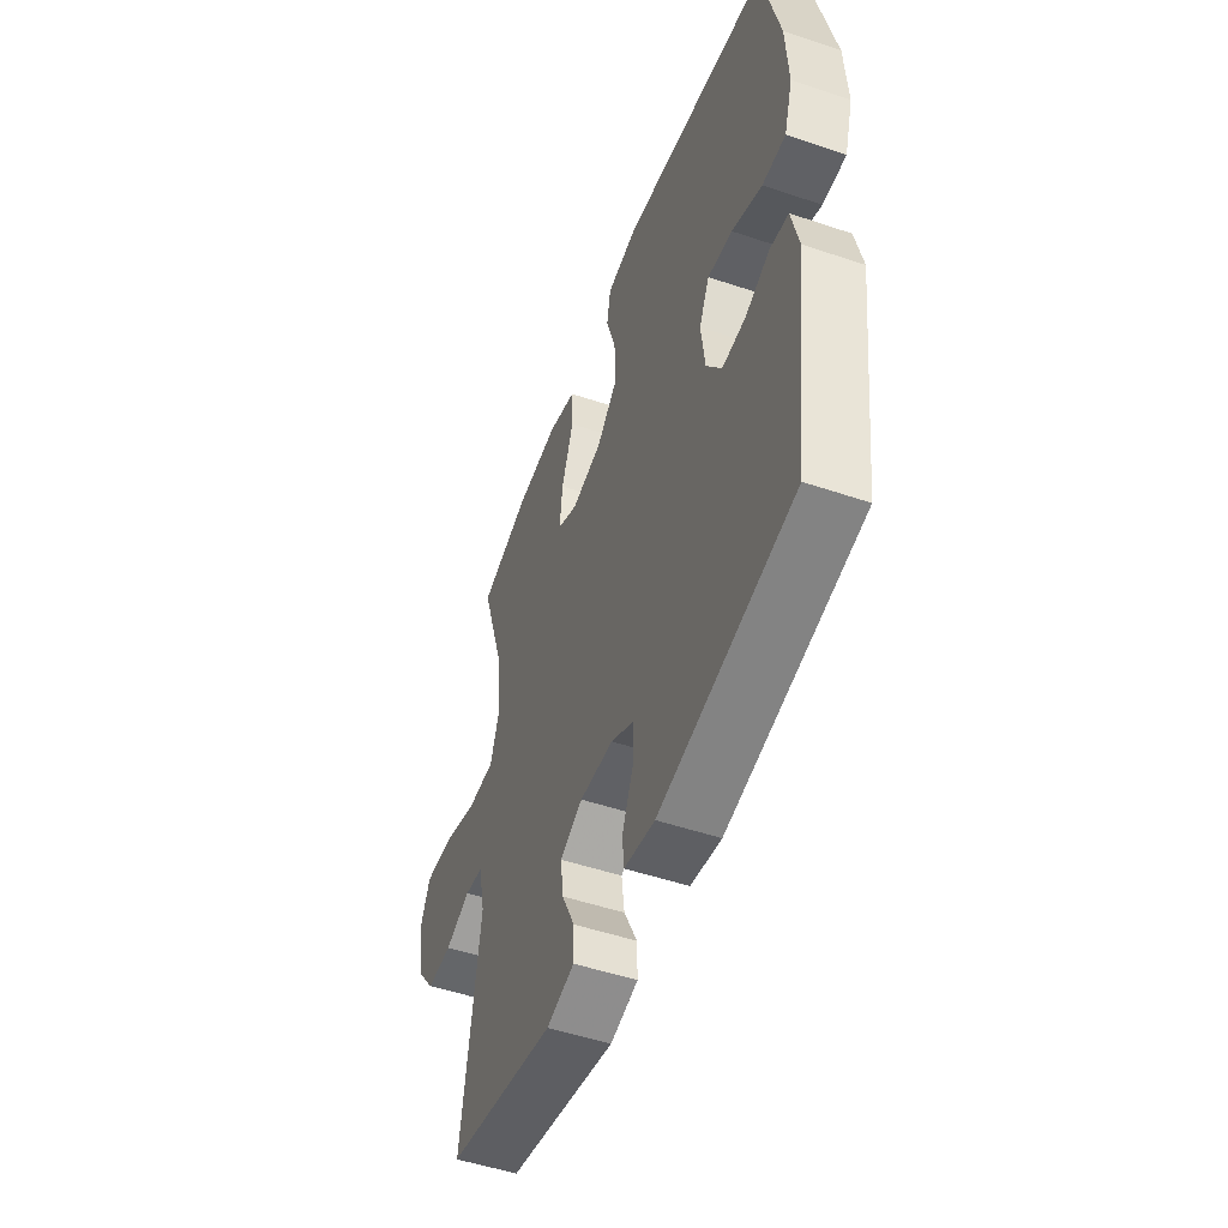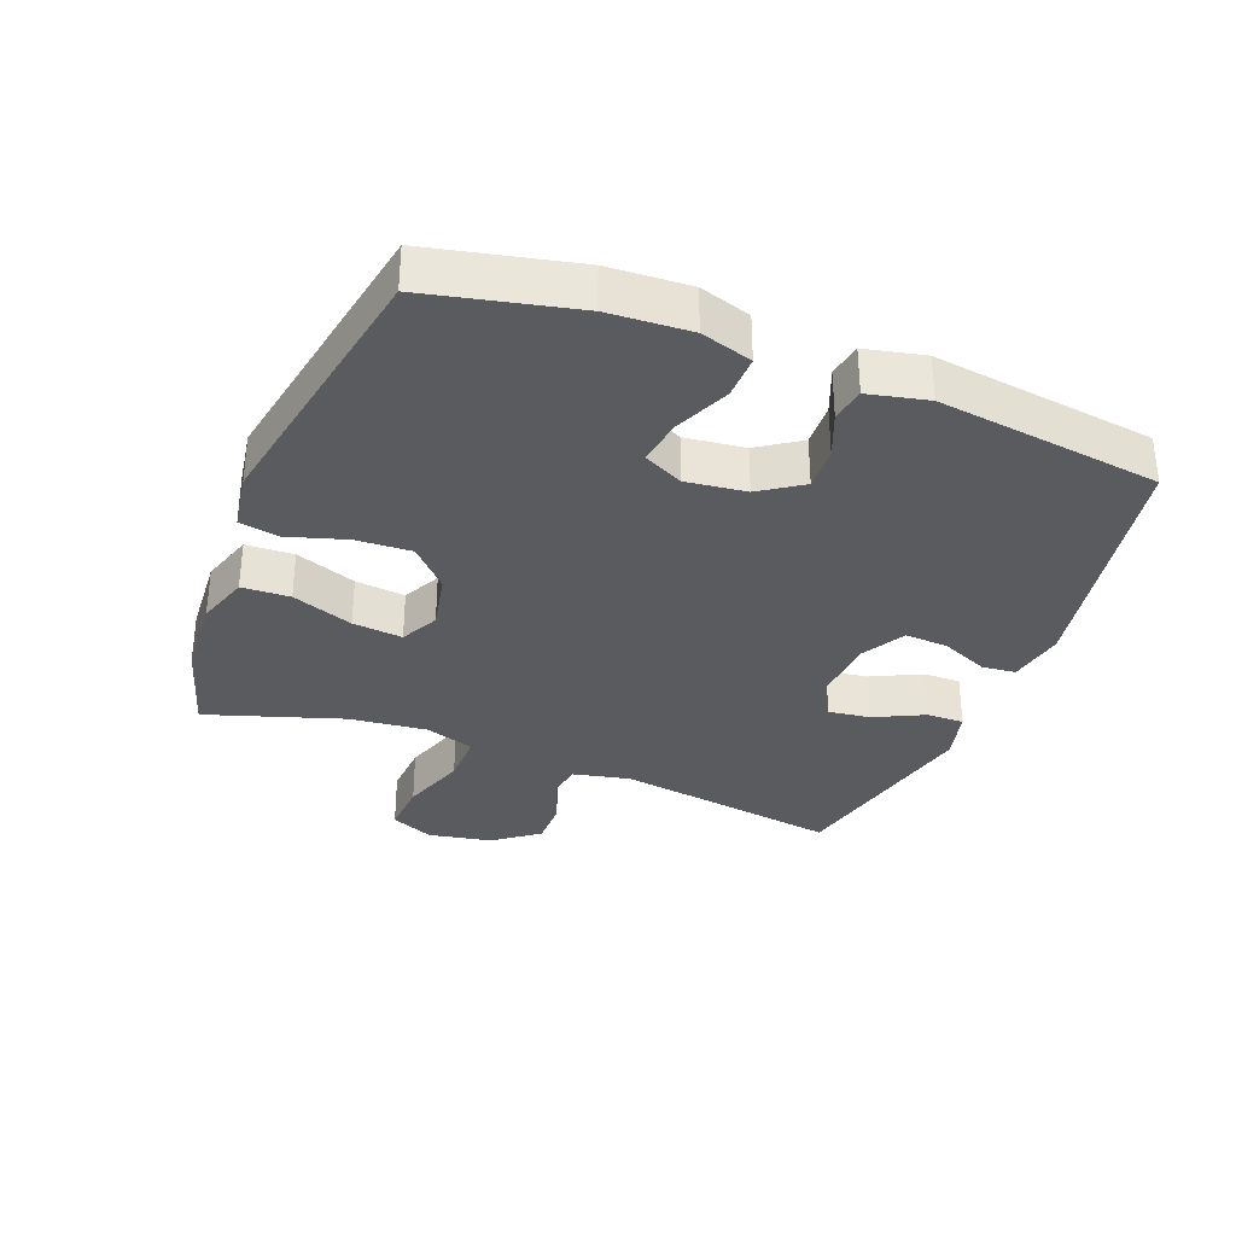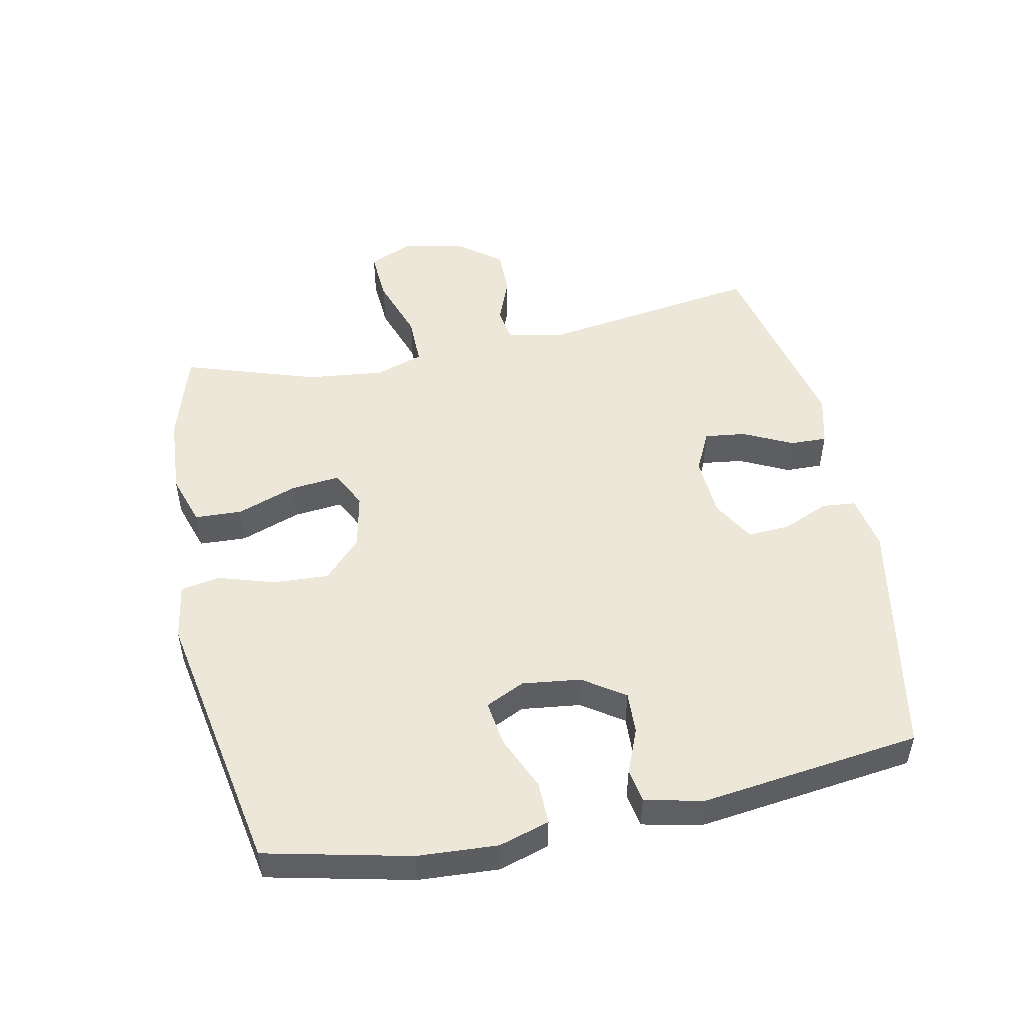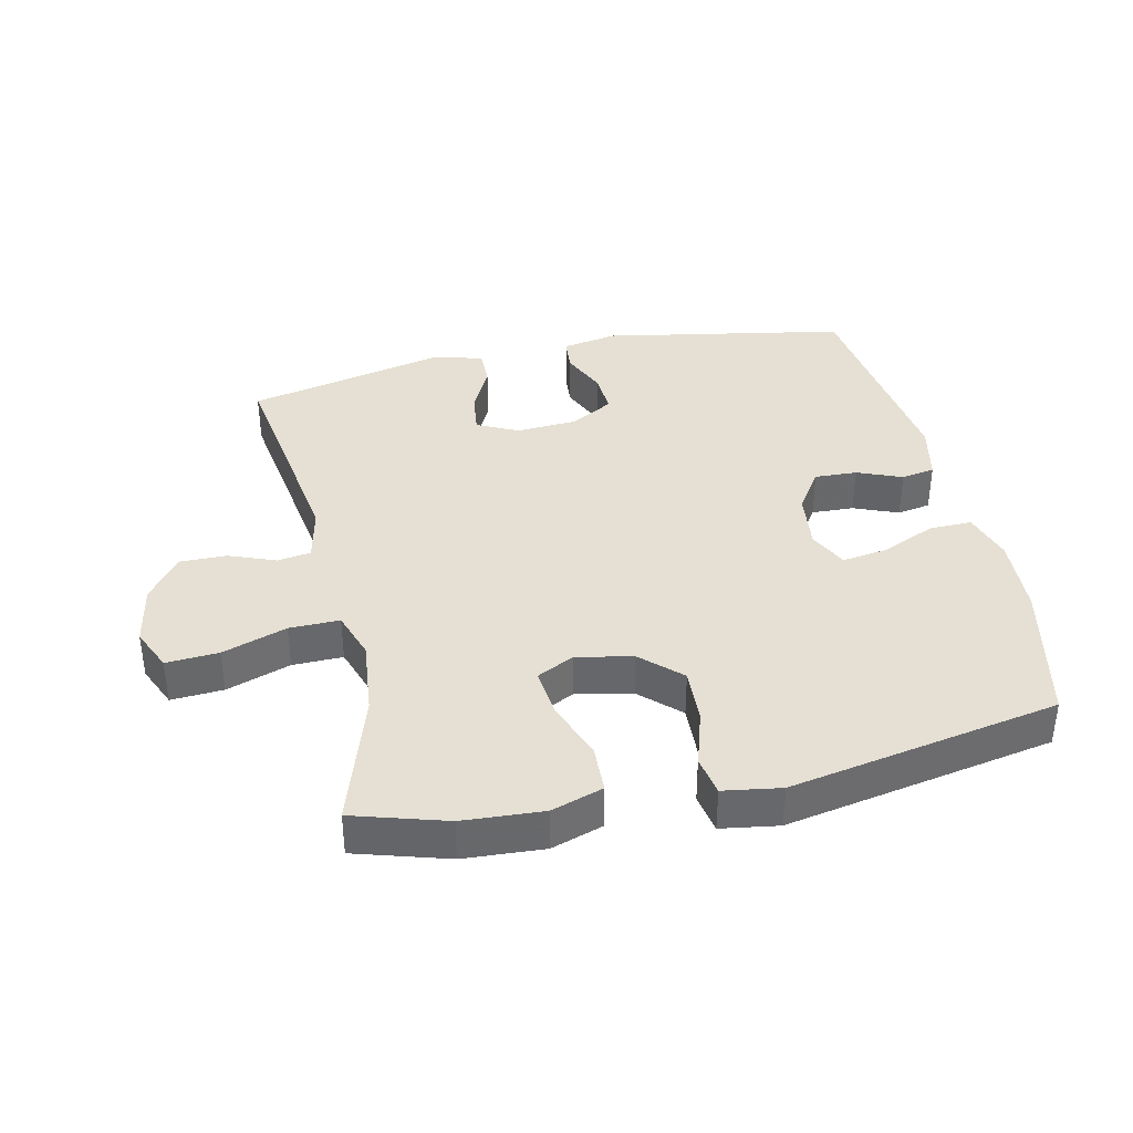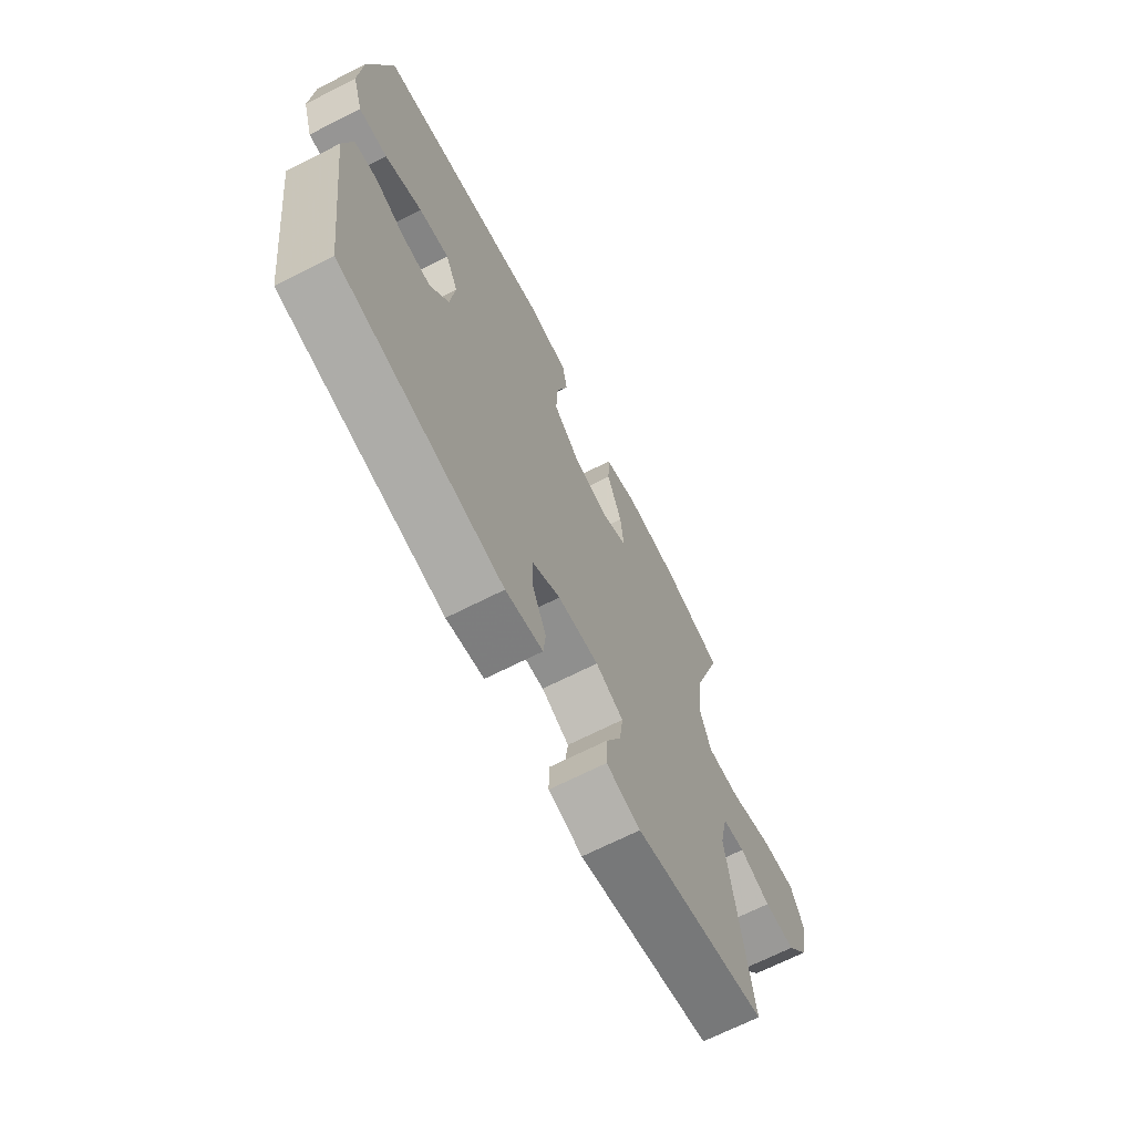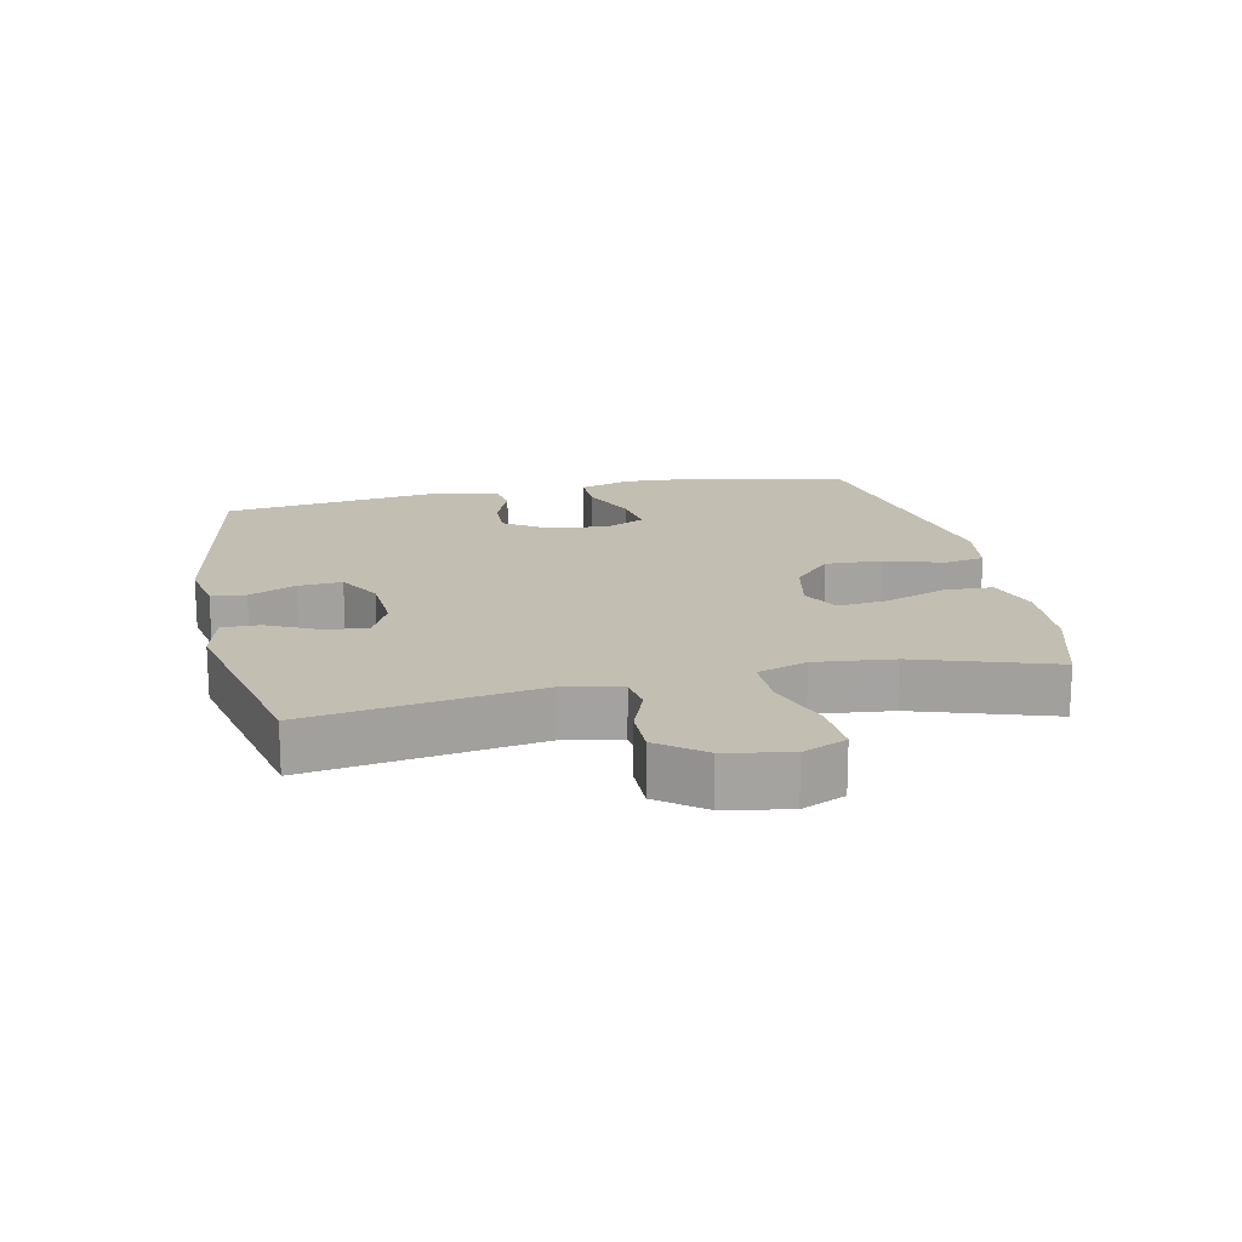
<metadata>
{"format":"obj","ext":"obj","renderer":"f3d","projection":"perspective","resolution":1024,"background":"white","views":[{"elev":-50.9,"azim":69.8,"up":"+Z"},{"elev":-33.3,"azim":68.7,"up":"+Y"},{"elev":50.2,"azim":78.5,"up":"+Y"},{"elev":37.9,"azim":-12.6,"up":"+Y"},{"elev":-68.3,"azim":117.0,"up":"+Z"},{"elev":17.3,"azim":-102.2,"up":"+Y"}]}
</metadata>
<code>
v -0.5 0.07 -0.5
v -0.448 0.07 -0.157
v -0.467 0.07 -0.07
v -0.519 0.07 -0.062
v -0.591 0.07 -0.09
v -0.663 0.07 -0.091
v -0.715 0.07 -0.023
v -0.733 0.07 0.074
v -0.704 0.07 0.14
v -0.623 0.07 0.135
v -0.523 0.07 0.101
v -0.445 0.07 0.1
v -0.42 0.07 0.175
v -0.433 0.07 0.294
v -0.5 0.07 0.5
v -0.357 0.07 0.543
v -0.233 0.07 0.551
v -0.153 0.07 0.525
v -0.15 0.07 0.452
v -0.184 0.07 0.359
v -0.192 0.07 0.283
v -0.134 0.07 0.254
v -0.047 0.07 0.272
v 0.013 0.07 0.329
v 0.009 0.07 0.414
v -0.018 0.07 0.502
v -0.007 0.07 0.563
v 0.082 0.07 0.577
v 0.5 0.07 0.5
v 0.55 0.07 0.277
v 0.557 0.07 0.153
v 0.533 0.07 0.075
v 0.467 0.07 0.076
v 0.382 0.07 0.113
v 0.312 0.07 0.123
v 0.283 0.07 0.063
v 0.294 0.07 -0.028
v 0.337 0.07 -0.092
v 0.403 0.07 -0.089
v 0.472 0.07 -0.061
v 0.524 0.07 -0.07
v 0.544 0.07 -0.16
v 0.5 0.07 -0.5
v 0.122 0.07 -0.57
v 0.036 0.07 -0.554
v 0.031 0.07 -0.502
v 0.062 0.07 -0.431
v 0.066 0.07 -0.365
v 0 0.07 -0.327
v -0.095 0.07 -0.321
v -0.159 0.07 -0.352
v -0.151 0.07 -0.416
v -0.114 0.07 -0.492
v -0.113 0.07 -0.549
v -0.192 0.07 -0.569
v -0.5 0 -0.5
v -0.448 0 -0.157
v -0.467 0 -0.07
v -0.519 0 -0.062
v -0.591 0 -0.09
v -0.663 0 -0.091
v -0.715 0 -0.023
v -0.733 0 0.074
v -0.704 0 0.14
v -0.623 0 0.135
v -0.523 0 0.101
v -0.445 0 0.1
v -0.42 0 0.175
v -0.433 0 0.294
v -0.5 0 0.5
v -0.357 0 0.543
v -0.233 0 0.551
v -0.153 0 0.525
v -0.15 0 0.452
v -0.184 0 0.359
v -0.192 0 0.283
v -0.134 0 0.254
v -0.047 0 0.272
v 0.013 0 0.329
v 0.009 0 0.414
v -0.018 0 0.502
v -0.007 0 0.563
v 0.082 0 0.577
v 0.5 0 0.5
v 0.55 0 0.277
v 0.557 0 0.153
v 0.533 0 0.075
v 0.467 0 0.076
v 0.382 0 0.113
v 0.312 0 0.123
v 0.283 0 0.063
v 0.294 0 -0.028
v 0.337 0 -0.092
v 0.403 0 -0.089
v 0.472 0 -0.061
v 0.524 0 -0.07
v 0.544 0 -0.16
v 0.5 0 -0.5
v 0.122 0 -0.57
v 0.036 0 -0.554
v 0.031 0 -0.502
v 0.062 0 -0.431
v 0.066 0 -0.365
v 0 0 -0.327
v -0.095 0 -0.321
v -0.159 0 -0.352
v -0.151 0 -0.416
v -0.114 0 -0.492
v -0.113 0 -0.549
v -0.192 0 -0.569
f 52 53 54 55
f 51 52 55 1
f 50 51 1 2
f 49 50 2 3
f 44 45 46 47
f 44 47 48
f 43 44 48
f 42 43 48 49
f 39 40 41 42
f 38 39 42 49
f 31 32 33 34
f 31 34 35
f 30 31 35
f 29 30 35
f 28 29 35
f 25 26 27 28
f 24 25 28 35
f 23 24 35 36
f 17 18 19 20
f 17 20 21
f 14 15 16 17
f 13 14 17 21
f 12 13 21 22
f 8 9 10 11
f 8 11 12
f 7 8 12
f 4 5 6 7
f 3 4 7 12
f 37 38 49 3
f 22 23 36 37
f 3 12 22 37
f 110 109 108 107
f 56 110 107 106
f 57 56 106 105
f 58 57 105 104
f 102 101 100 99
f 103 102 99
f 103 99 98
f 104 103 98 97
f 97 96 95 94
f 104 97 94 93
f 89 88 87 86
f 90 89 86
f 90 86 85
f 90 85 84
f 90 84 83
f 83 82 81 80
f 90 83 80 79
f 91 90 79 78
f 75 74 73 72
f 76 75 72
f 72 71 70 69
f 76 72 69 68
f 77 76 68 67
f 66 65 64 63
f 67 66 63
f 67 63 62
f 62 61 60 59
f 67 62 59 58
f 58 104 93 92
f 92 91 78 77
f 92 77 67 58
f 1 56 57 2
f 2 57 58 3
f 3 58 59 4
f 4 59 60 5
f 5 60 61 6
f 6 61 62 7
f 7 62 63 8
f 8 63 64 9
f 9 64 65 10
f 10 65 66 11
f 11 66 67 12
f 12 67 68 13
f 13 68 69 14
f 14 69 70 15
f 15 70 71 16
f 16 71 72 17
f 17 72 73 18
f 18 73 74 19
f 19 74 75 20
f 20 75 76 21
f 21 76 77 22
f 22 77 78 23
f 23 78 79 24
f 24 79 80 25
f 25 80 81 26
f 26 81 82 27
f 27 82 83 28
f 28 83 84 29
f 29 84 85 30
f 30 85 86 31
f 31 86 87 32
f 32 87 88 33
f 33 88 89 34
f 34 89 90 35
f 35 90 91 36
f 36 91 92 37
f 37 92 93 38
f 38 93 94 39
f 39 94 95 40
f 40 95 96 41
f 41 96 97 42
f 42 97 98 43
f 43 98 99 44
f 44 99 100 45
f 45 100 101 46
f 46 101 102 47
f 47 102 103 48
f 48 103 104 49
f 49 104 105 50
f 50 105 106 51
f 51 106 107 52
f 52 107 108 53
f 53 108 109 54
f 54 109 110 55
f 55 110 56 1

</code>
